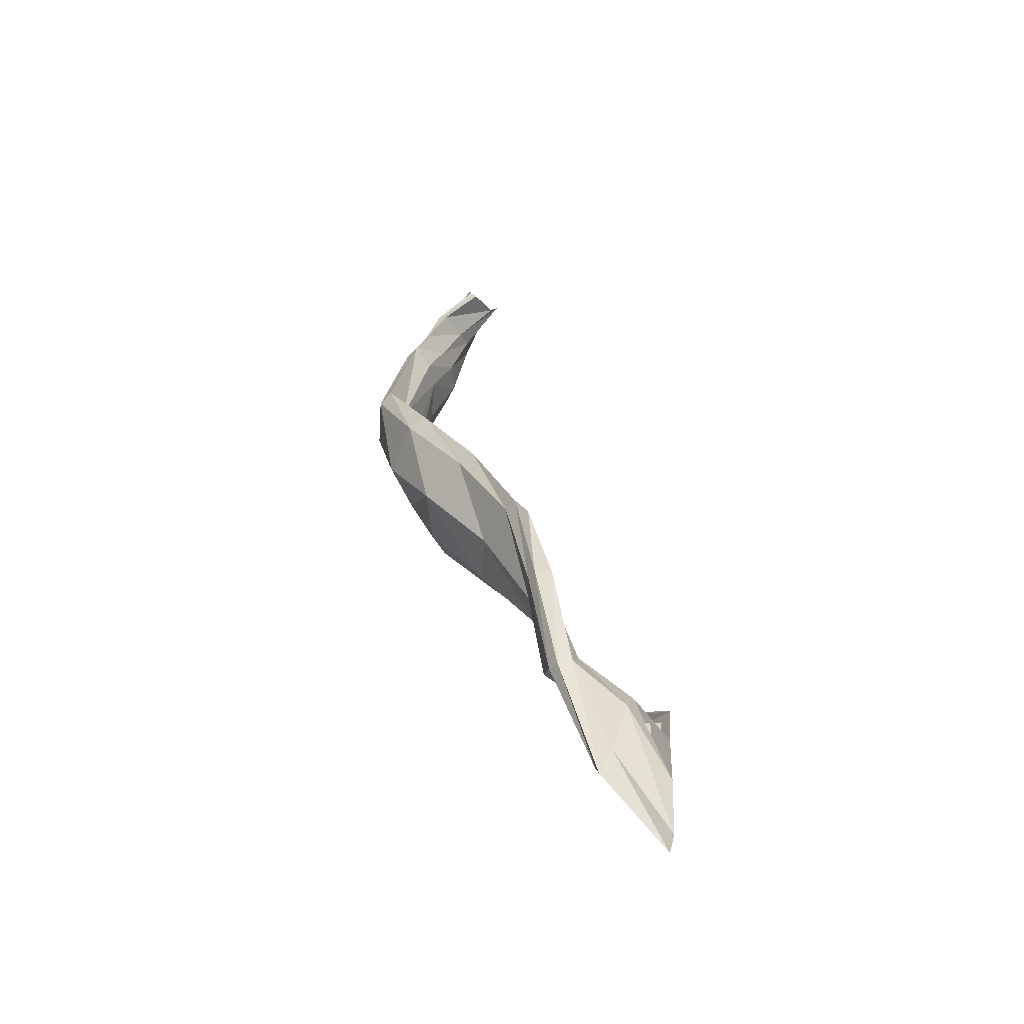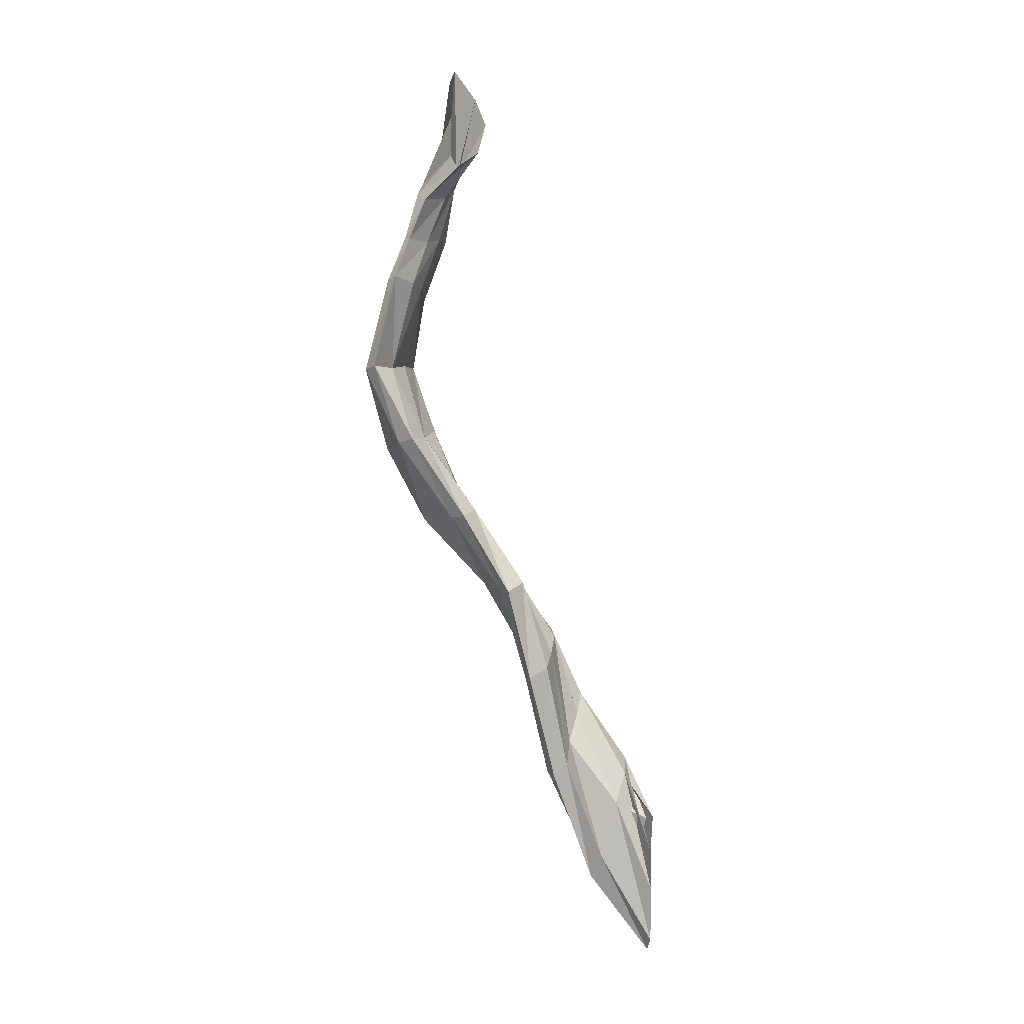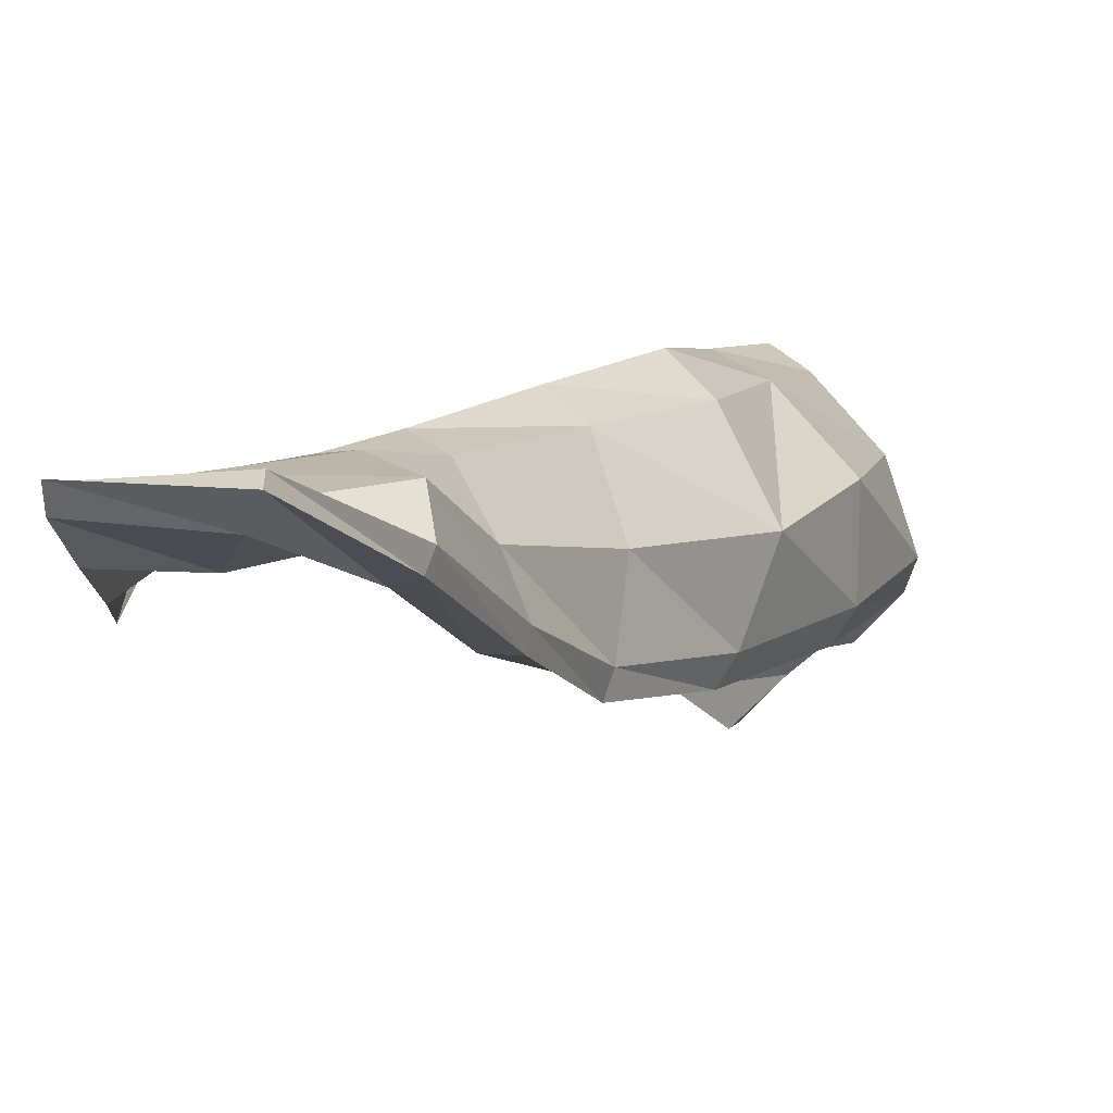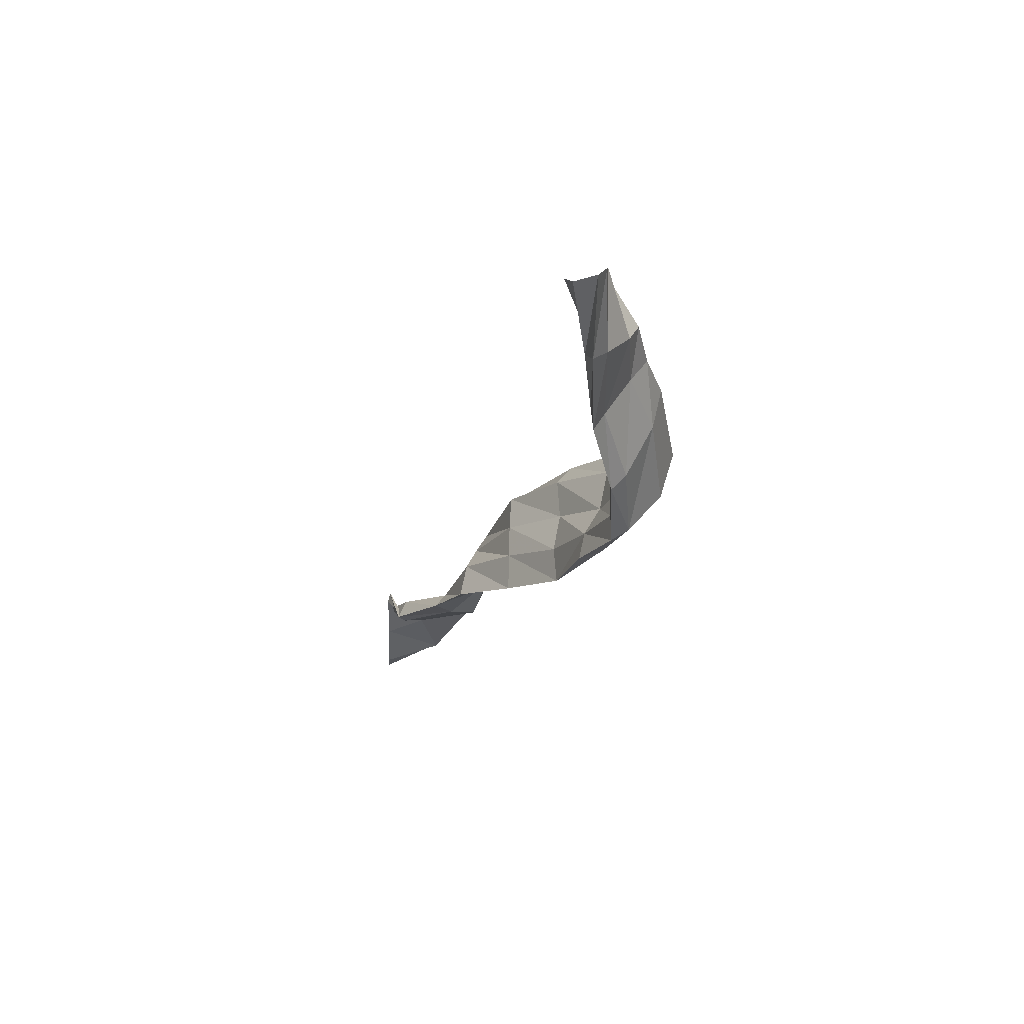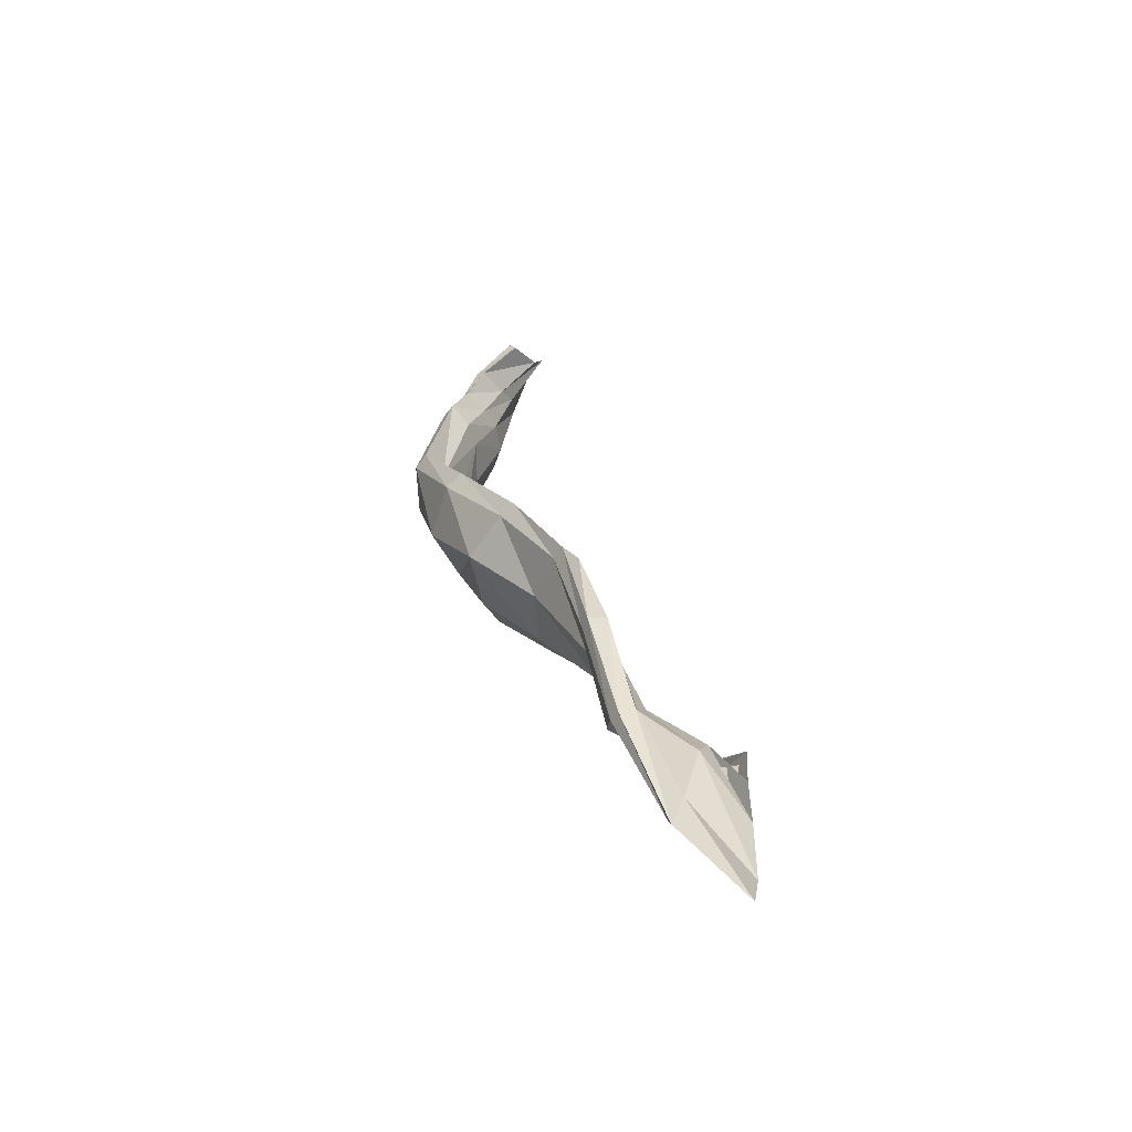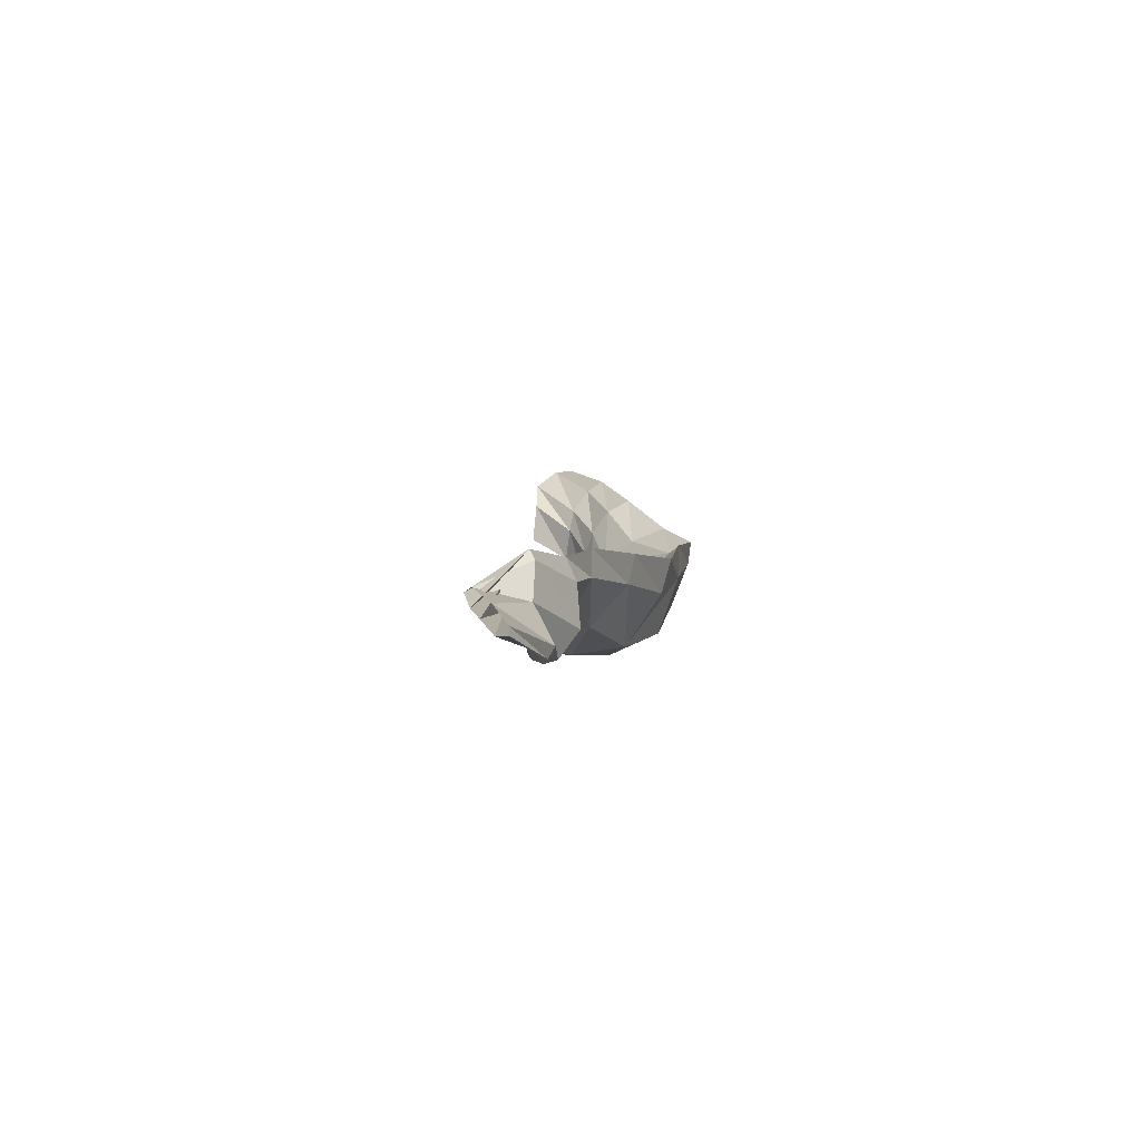
<metadata>
{"format":"obj","ext":"obj","renderer":"f3d","projection":"perspective","resolution":1024,"background":"white","views":[{"elev":-62.8,"azim":158.6,"up":"+Y"},{"elev":-6.2,"azim":165.3,"up":"+Y"},{"elev":1.3,"azim":0.2,"up":"+Z"},{"elev":69.4,"azim":-0.7,"up":"+Y"},{"elev":-66.1,"azim":164.9,"up":"+Y"},{"elev":-65.9,"azim":-62.1,"up":"+Y"}]}
</metadata>
<code>
v -2.771 13.83 -0.06664
v -2.868 13.48 -0.07512
v -2.81 13.83 -0.06405
v -2.905 13.49 -0.06792
v -2.822 13.82 0.0534
v -2.88 13.51 0.07449
v -2.844 13.83 0.01986
v -2.914 13.53 0.05426
v -2.842 13.48 -0.003167
v -2.783 13.83 -0.01585
v -2.829 13.83 -0.03554
v -2.903 13.51 -0.005936
v -2.779 13.84 -0.08404
v -2.882 13.48 -0.09726
v -2.843 13.82 0.07344
v -2.911 13.53 0.1063
v -3.018 13.25 -0.06601
v -2.991 13.24 -0.06669
v -3.035 13.28 -0.03131
v -2.989 13.24 -0.04998
v -3.05 13.31 0.004435
v -3.006 13.27 -0.006893
v -3.06 13.32 0.05669
v -3.034 13.3 0.04213
v -3.206 12.84 0.01393
v -3.207 12.82 0.03163
v -3.2 12.92 -0.01131
v -3.206 12.85 0.03002
v -3.193 12.98 -0.03028
v -3.2 12.94 0.002816
v -3.193 13.03 -0.04145
v -3.197 13.02 -0.0283
v -2.849 14.01 -0.1467
v -2.857 13.99 -0.151
v -2.853 14.07 -0.1275
v -2.895 14.02 -0.1248
v -2.859 14.14 -0.09185
v -2.909 14.07 -0.116
v -2.872 14.17 -0.06925
v -2.901 14.12 -0.08569
v -2.788 13.71 -0.01621
v -2.834 13.6 -0.04044
v -2.792 13.59 -0.05155
v -2.746 13.71 -0.02384
v -2.844 13.62 0.08802
v -2.814 13.72 0.09548
v -2.84 13.73 0.07645
v -2.872 13.63 0.06717
v -2.79 13.59 0.02692
v -2.766 13.71 0.04172
v -2.881 13.64 0.1081
v -2.84 13.73 0.1136
v -2.755 13.71 -0.04692
v -2.807 13.59 -0.07605
v -2.816 13.72 0.03039
v -2.847 13.61 0.02175
v -3.079 13.19 0.04492
v -3.161 13.1 0.03303
v -3.173 13.12 0.03051
v -3.104 13.22 0.04282
v -3.043 13.14 0.03038
v -3.136 13.05 0.01693
v -3.161 13.1 -0.00347
v -3.09 13.19 0.01475
v -3.036 13.1 -0.00354
v -3.114 12.96 0.03573
v -3.142 13.05 -0.017
v -3.072 13.14 -0.002466
v -3.042 13.09 -0.0196
v -3.114 12.94 0.02578
v -3.125 12.97 0.003736
v -3.061 13.11 -0.02596
v -2.977 13.38 -0.08229
v -2.949 13.37 -0.09904
v -2.98 13.4 -0.02693
v -2.943 13.37 -0.0789
v -2.982 13.42 0.02659
v -2.934 13.38 -0.01178
v -2.983 13.43 0.08323
v -2.957 13.41 0.05881
v -2.794 13.9 -0.08146
v -2.808 13.96 -0.1019
v -2.818 13.95 -0.1107
v -2.798 13.9 -0.09052
v -2.818 13.91 -0.05024
v -2.823 13.99 -0.07196
v -2.854 13.96 -0.08459
v -2.831 13.9 -0.06844
v -2.854 13.92 0.003905
v -2.855 14.03 -0.0328
v -2.874 13.99 -0.06771
v -2.855 13.91 -0.0435
v -2.87 13.92 0.02945
v -2.875 14.05 -0.01414
v -2.883 14.01 -0.03624
v -2.873 13.91 -0.006282
f 44 53 13 1
f 10 50 44 1
f 16 51 48 8
f 13 53 41 3
f 41 55 11 3
f 15 52 46 5
f 9 49 45 6
f 11 55 47 7
f 74 73 4 14
f 73 75 12 4
f 76 74 14 2
f 75 77 8 12
f 78 76 2 9
f 77 79 16 8
f 80 78 9 6
f 79 80 6 16
f 69 72 17 18
f 72 68 19 17
f 65 69 18 20
f 68 64 21 19
f 61 65 20 22
f 64 60 23 21
f 57 61 22 24
f 60 57 24 23
f 84 81 1 13
f 81 85 10 1
f 88 84 13 3
f 85 89 5 10
f 92 88 3 11
f 89 93 15 5
f 96 92 11 7
f 93 96 7 15
f 54 43 2 14
f 53 44 43 54
f 43 49 9 2
f 44 50 49 43
f 47 52 15 7
f 48 51 52 47
f 41 53 54 42
f 42 54 14 4
f 55 41 42 56
f 56 42 4 12
f 45 51 16 6
f 46 52 51 45
f 45 49 50 46
f 46 50 10 5
f 47 55 56 48
f 48 56 12 8
f 73 74 18 17
f 75 73 17 19
f 74 76 20 18
f 77 75 19 21
f 76 78 22 20
f 79 77 21 23
f 78 80 24 22
f 80 79 23 24
f 72 69 70 71
f 71 70 26 25
f 68 72 71 67
f 67 71 25 27
f 70 66 28 26
f 69 65 66 70
f 64 68 67 63
f 63 67 27 29
f 66 62 30 28
f 65 61 62 66
f 60 64 63 59
f 59 63 29 31
f 62 58 32 30
f 61 57 58 62
f 57 60 59 58
f 58 59 31 32
f 81 84 83 82
f 82 83 34 33
f 85 81 82 86
f 86 82 33 35
f 83 87 36 34
f 84 88 87 83
f 89 85 86 90
f 90 86 35 37
f 87 91 38 36
f 88 92 91 87
f 93 89 90 94
f 94 90 37 39
f 91 95 40 38
f 92 96 95 91
f 96 93 94 95
f 95 94 39 40

</code>
